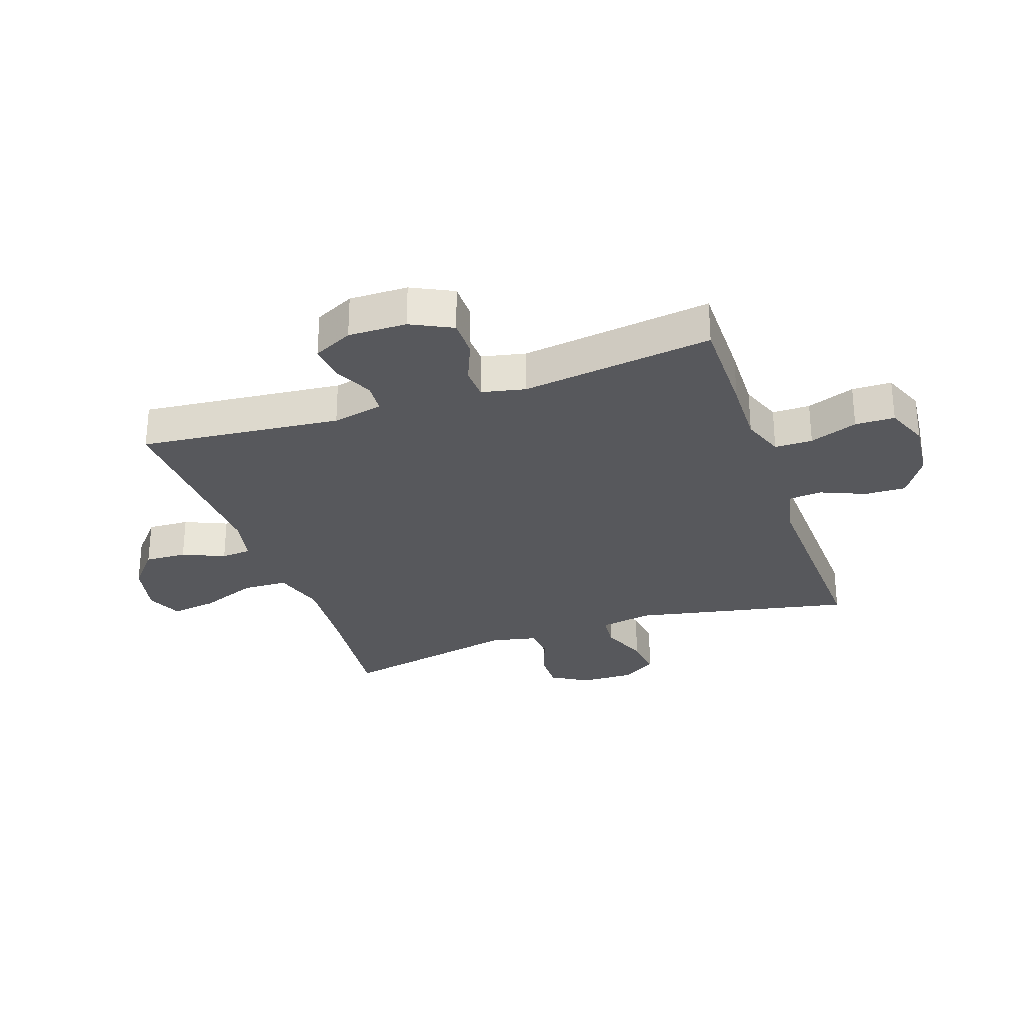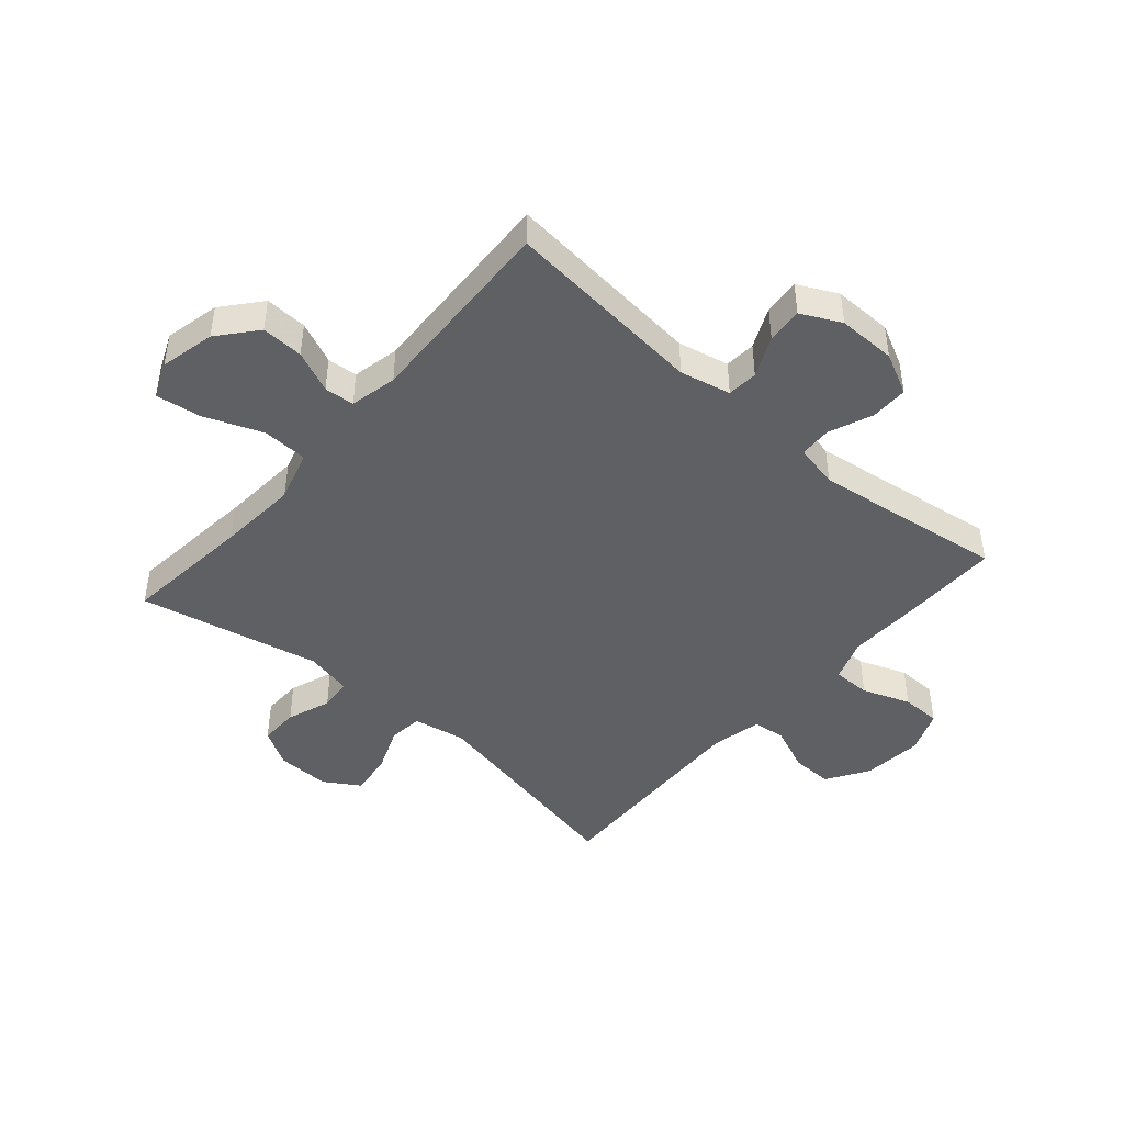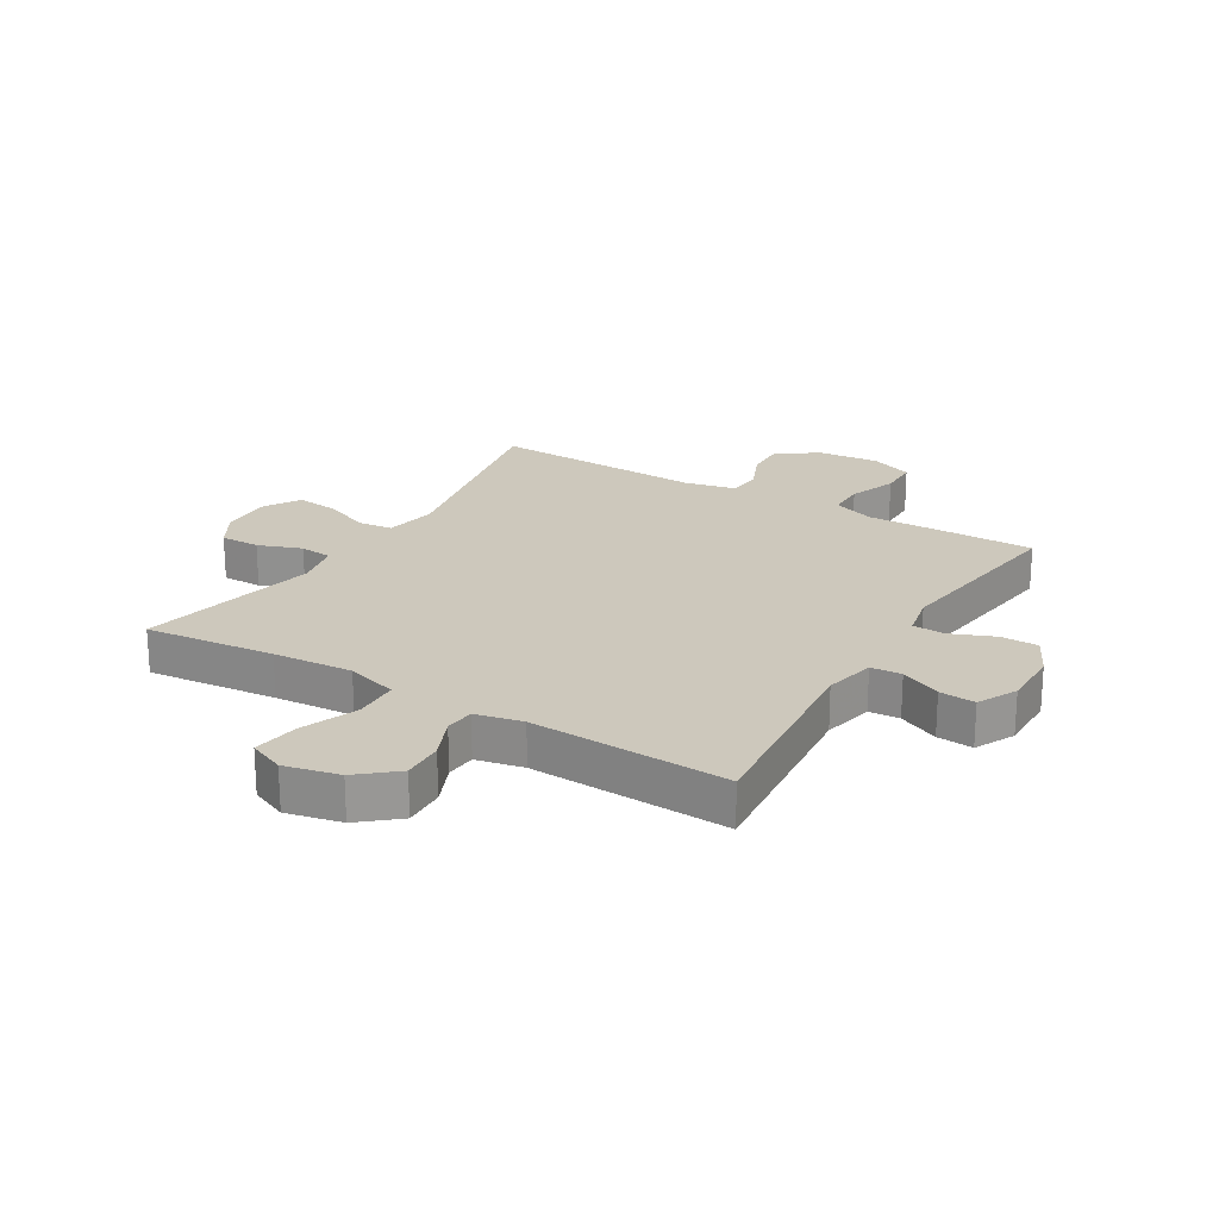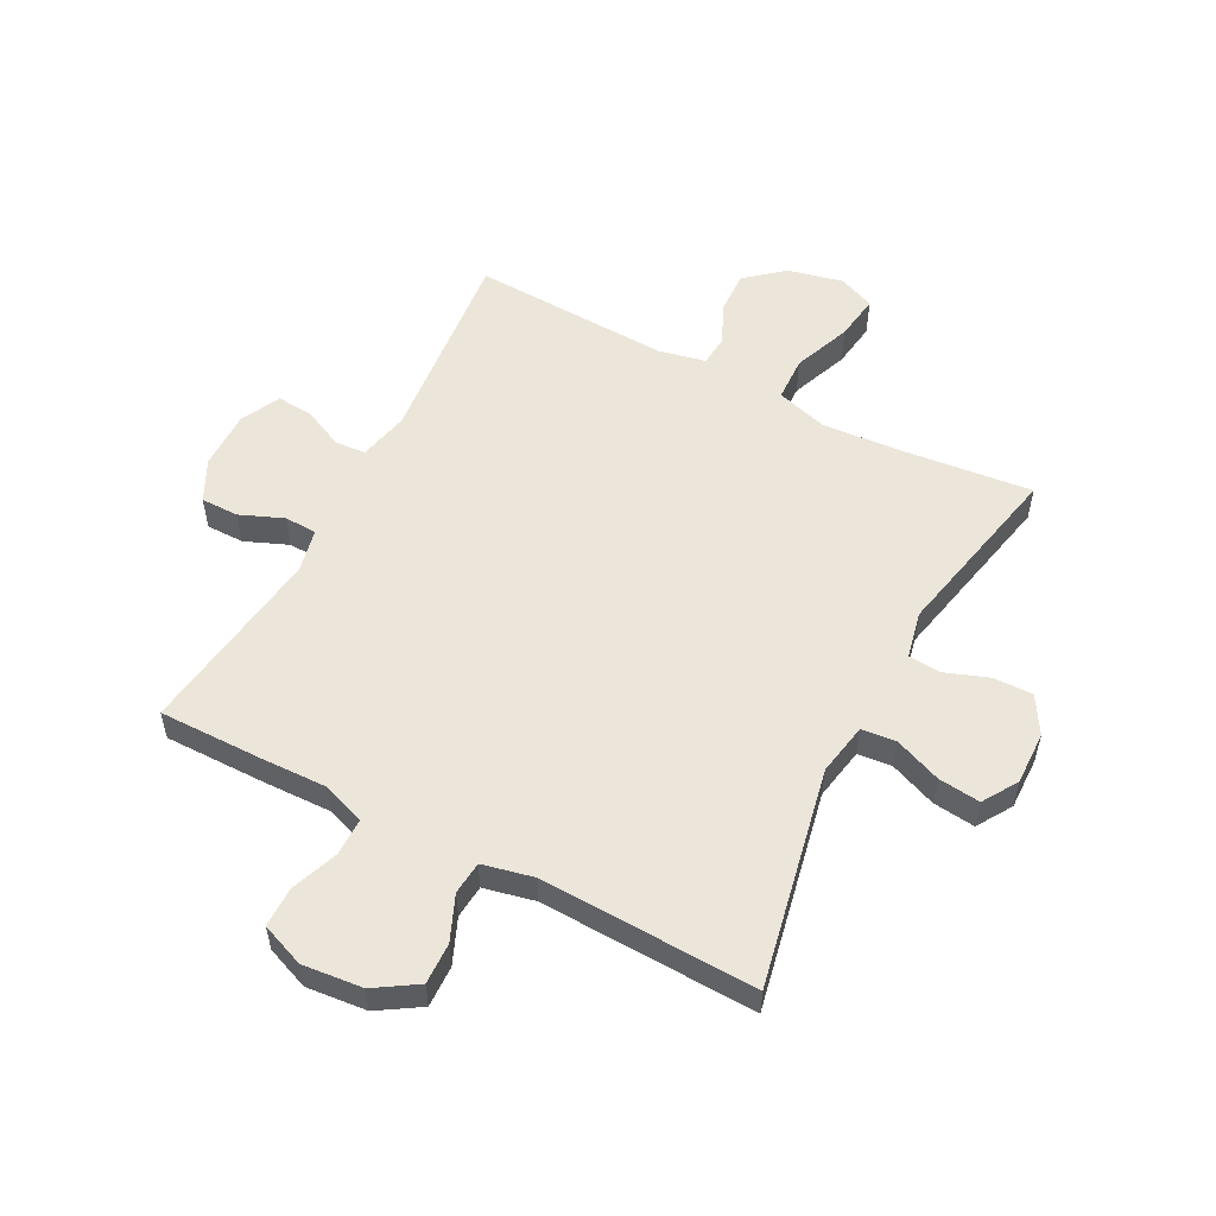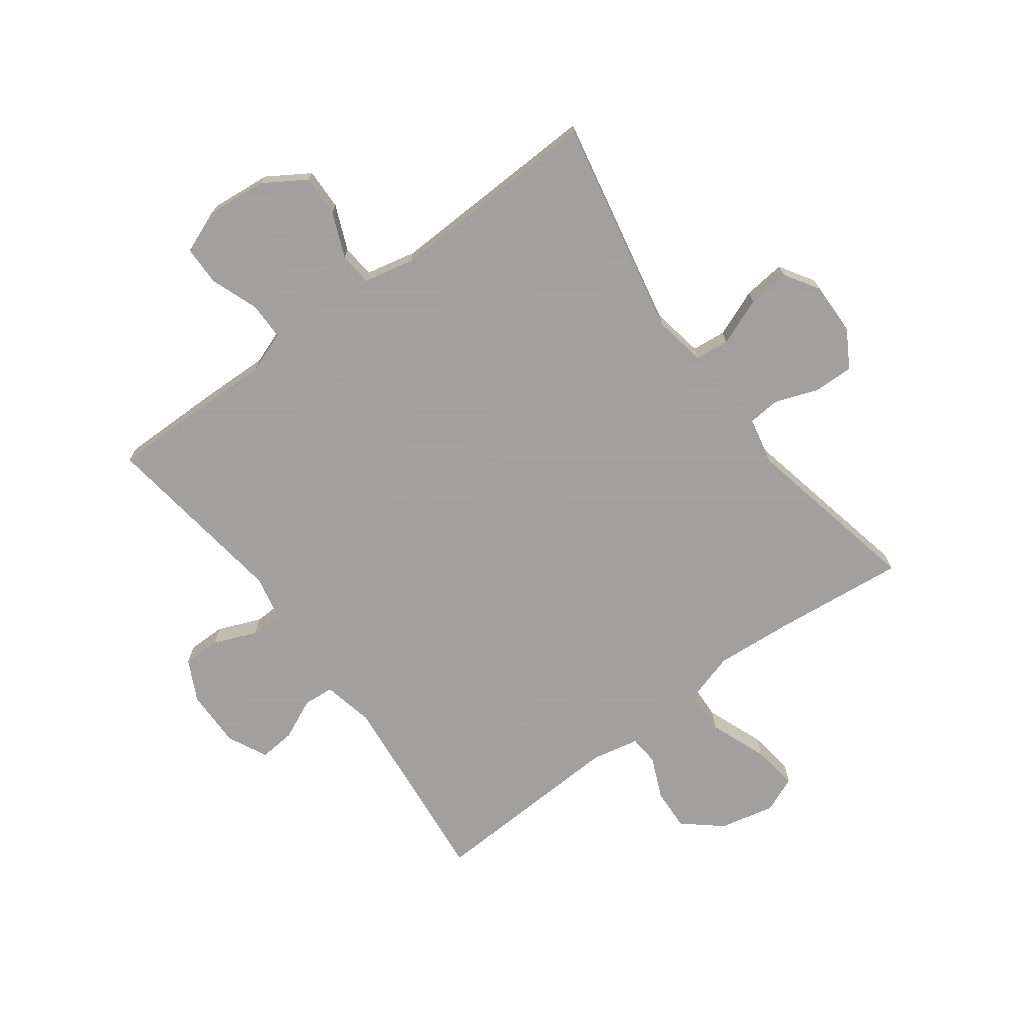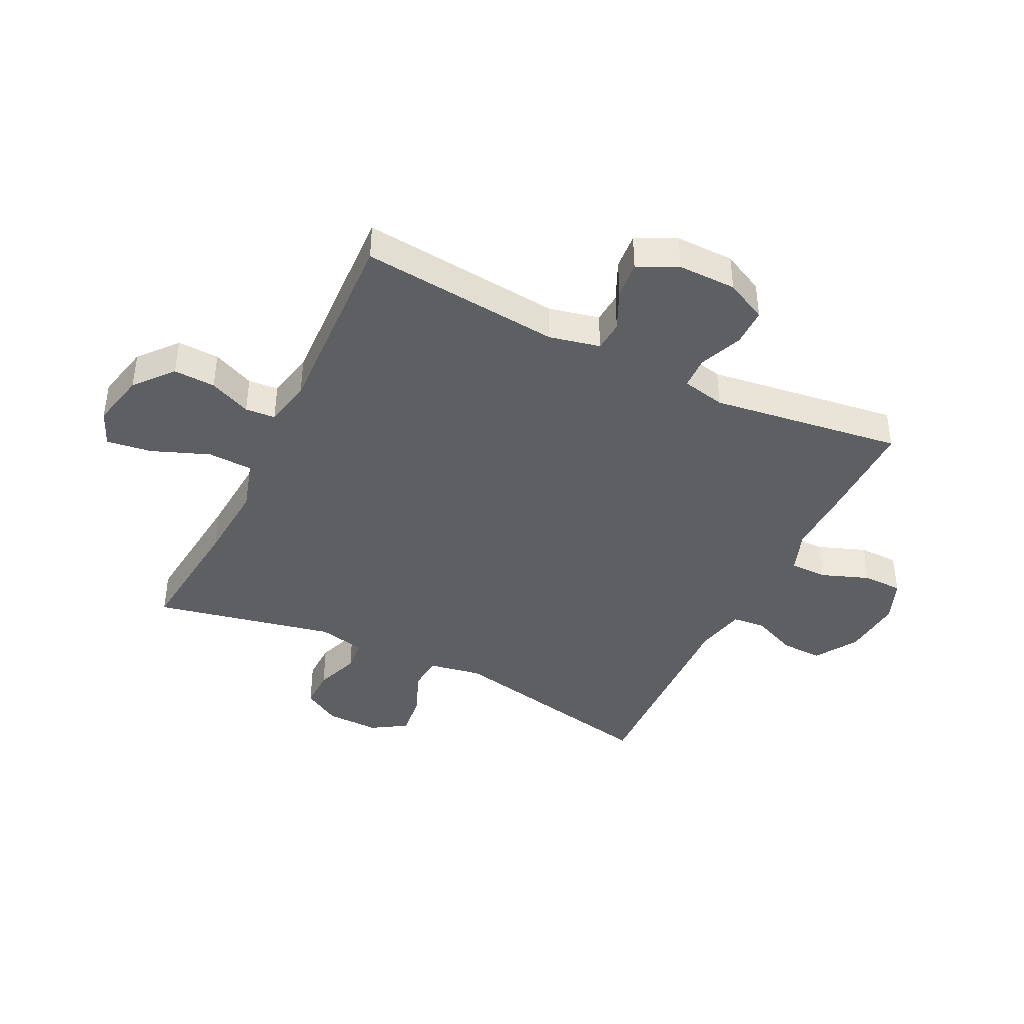
<metadata>
{"format":"obj","ext":"obj","renderer":"f3d","projection":"perspective","resolution":1024,"background":"white","views":[{"elev":-28.8,"azim":109.0,"up":"+Y"},{"elev":-44.9,"azim":49.1,"up":"+Y"},{"elev":22.2,"azim":31.1,"up":"+Y"},{"elev":54.5,"azim":-152.4,"up":"+Y"},{"elev":-71.9,"azim":-143.5,"up":"+Y"},{"elev":-41.5,"azim":63.9,"up":"+Y"}]}
</metadata>
<code>
v 0.5 0.07 -0.5
v 0.324 0.07 -0.499
v 0.211 0.07 -0.496
v 0.139 0.07 -0.522
v 0.139 0.07 -0.586
v 0.169 0.07 -0.667
v 0.168 0.07 -0.734
v 0.095 0.07 -0.763
v -0.007 0.07 -0.753
v -0.078 0.07 -0.708
v -0.076 0.07 -0.638
v -0.044 0.07 -0.562
v -0.049 0.07 -0.506
v -0.135 0.07 -0.487
v -0.5 0.07 -0.5
v -0.425 0.07 -0.13
v -0.441 0.07 -0.041
v -0.499 0.07 -0.035
v -0.579 0.07 -0.067
v -0.65 0.07 -0.075
v -0.687 0.07 -0.016
v -0.685 0.07 0.074
v -0.648 0.07 0.137
v -0.581 0.07 0.136
v -0.507 0.07 0.109
v -0.452 0.07 0.114
v -0.435 0.07 0.193
v -0.5 0.07 0.5
v -0.28 0.07 0.477
v -0.145 0.07 0.467
v -0.058 0.07 0.493
v -0.055 0.07 0.569
v -0.093 0.07 0.667
v -0.104 0.07 0.744
v -0.043 0.07 0.77
v 0.05 0.07 0.749
v 0.114 0.07 0.695
v 0.111 0.07 0.624
v 0.08 0.07 0.553
v 0.084 0.07 0.502
v 0.164 0.07 0.485
v 0.5 0.07 0.5
v 0.466 0.07 0.159
v 0.485 0.07 0.073
v 0.537 0.07 0.069
v 0.606 0.07 0.101
v 0.667 0.07 0.106
v 0.7 0.07 0.039
v 0.699 0.07 -0.06
v 0.664 0.07 -0.13
v 0.6 0.07 -0.13
v 0.527 0.07 -0.1
v 0.472 0.07 -0.102
v 0.456 0.07 -0.176
v 0.5 0 -0.5
v 0.324 0 -0.499
v 0.211 0 -0.496
v 0.139 0 -0.522
v 0.139 0 -0.586
v 0.169 0 -0.667
v 0.168 0 -0.734
v 0.095 0 -0.763
v -0.007 0 -0.753
v -0.078 0 -0.708
v -0.076 0 -0.638
v -0.044 0 -0.562
v -0.049 0 -0.506
v -0.135 0 -0.487
v -0.5 0 -0.5
v -0.425 0 -0.13
v -0.441 0 -0.041
v -0.499 0 -0.035
v -0.579 0 -0.067
v -0.65 0 -0.075
v -0.687 0 -0.016
v -0.685 0 0.074
v -0.648 0 0.137
v -0.581 0 0.136
v -0.507 0 0.109
v -0.452 0 0.114
v -0.435 0 0.193
v -0.5 0 0.5
v -0.28 0 0.477
v -0.145 0 0.467
v -0.058 0 0.493
v -0.055 0 0.569
v -0.093 0 0.667
v -0.104 0 0.744
v -0.043 0 0.77
v 0.05 0 0.749
v 0.114 0 0.695
v 0.111 0 0.624
v 0.08 0 0.553
v 0.084 0 0.502
v 0.164 0 0.485
v 0.5 0 0.5
v 0.466 0 0.159
v 0.485 0 0.073
v 0.537 0 0.069
v 0.606 0 0.101
v 0.667 0 0.106
v 0.7 0 0.039
v 0.699 0 -0.06
v 0.664 0 -0.13
v 0.6 0 -0.13
v 0.527 0 -0.1
v 0.472 0 -0.102
v 0.456 0 -0.176
f 50 51 52
f 49 50 52
f 48 49 52
f 47 48 52
f 46 47 52
f 45 46 52
f 44 45 52 53
f 43 44 53 54
f 41 42 43
f 40 41 43 54
f 37 38 39
f 36 37 39
f 35 36 39
f 34 35 39
f 33 34 39
f 32 33 39
f 31 32 39 40
f 1 2 3
f 54 1 3
f 40 54 3
f 31 40 3
f 30 31 3
f 27 28 29
f 30 3 4
f 29 30 4
f 27 29 4
f 26 27 4
f 23 24 25
f 22 23 25
f 21 22 25
f 20 21 25
f 19 20 25
f 18 19 25
f 17 18 25 26
f 14 15 16
f 17 26 4
f 16 17 4
f 14 16 4
f 13 14 4
f 10 11 12
f 9 10 12
f 8 9 12
f 7 8 12
f 6 7 12
f 5 6 12
f 4 5 12 13
f 106 105 104
f 106 104 103
f 106 103 102
f 106 102 101
f 106 101 100
f 106 100 99
f 107 106 99 98
f 108 107 98 97
f 97 96 95
f 108 97 95 94
f 93 92 91
f 93 91 90
f 93 90 89
f 93 89 88
f 93 88 87
f 93 87 86
f 94 93 86 85
f 57 56 55
f 57 55 108
f 57 108 94
f 57 94 85
f 57 85 84
f 83 82 81
f 58 57 84
f 58 84 83
f 58 83 81
f 58 81 80
f 79 78 77
f 79 77 76
f 79 76 75
f 79 75 74
f 79 74 73
f 79 73 72
f 80 79 72 71
f 70 69 68
f 58 80 71
f 58 71 70
f 58 70 68
f 58 68 67
f 66 65 64
f 66 64 63
f 66 63 62
f 66 62 61
f 66 61 60
f 66 60 59
f 67 66 59 58
f 1 55 56 2
f 2 56 57 3
f 3 57 58 4
f 4 58 59 5
f 5 59 60 6
f 6 60 61 7
f 7 61 62 8
f 8 62 63 9
f 9 63 64 10
f 10 64 65 11
f 11 65 66 12
f 12 66 67 13
f 13 67 68 14
f 14 68 69 15
f 15 69 70 16
f 16 70 71 17
f 17 71 72 18
f 18 72 73 19
f 19 73 74 20
f 20 74 75 21
f 21 75 76 22
f 22 76 77 23
f 23 77 78 24
f 24 78 79 25
f 25 79 80 26
f 26 80 81 27
f 27 81 82 28
f 28 82 83 29
f 29 83 84 30
f 30 84 85 31
f 31 85 86 32
f 32 86 87 33
f 33 87 88 34
f 34 88 89 35
f 35 89 90 36
f 36 90 91 37
f 37 91 92 38
f 38 92 93 39
f 39 93 94 40
f 40 94 95 41
f 41 95 96 42
f 42 96 97 43
f 43 97 98 44
f 44 98 99 45
f 45 99 100 46
f 46 100 101 47
f 47 101 102 48
f 48 102 103 49
f 49 103 104 50
f 50 104 105 51
f 51 105 106 52
f 52 106 107 53
f 53 107 108 54
f 54 108 55 1

</code>
